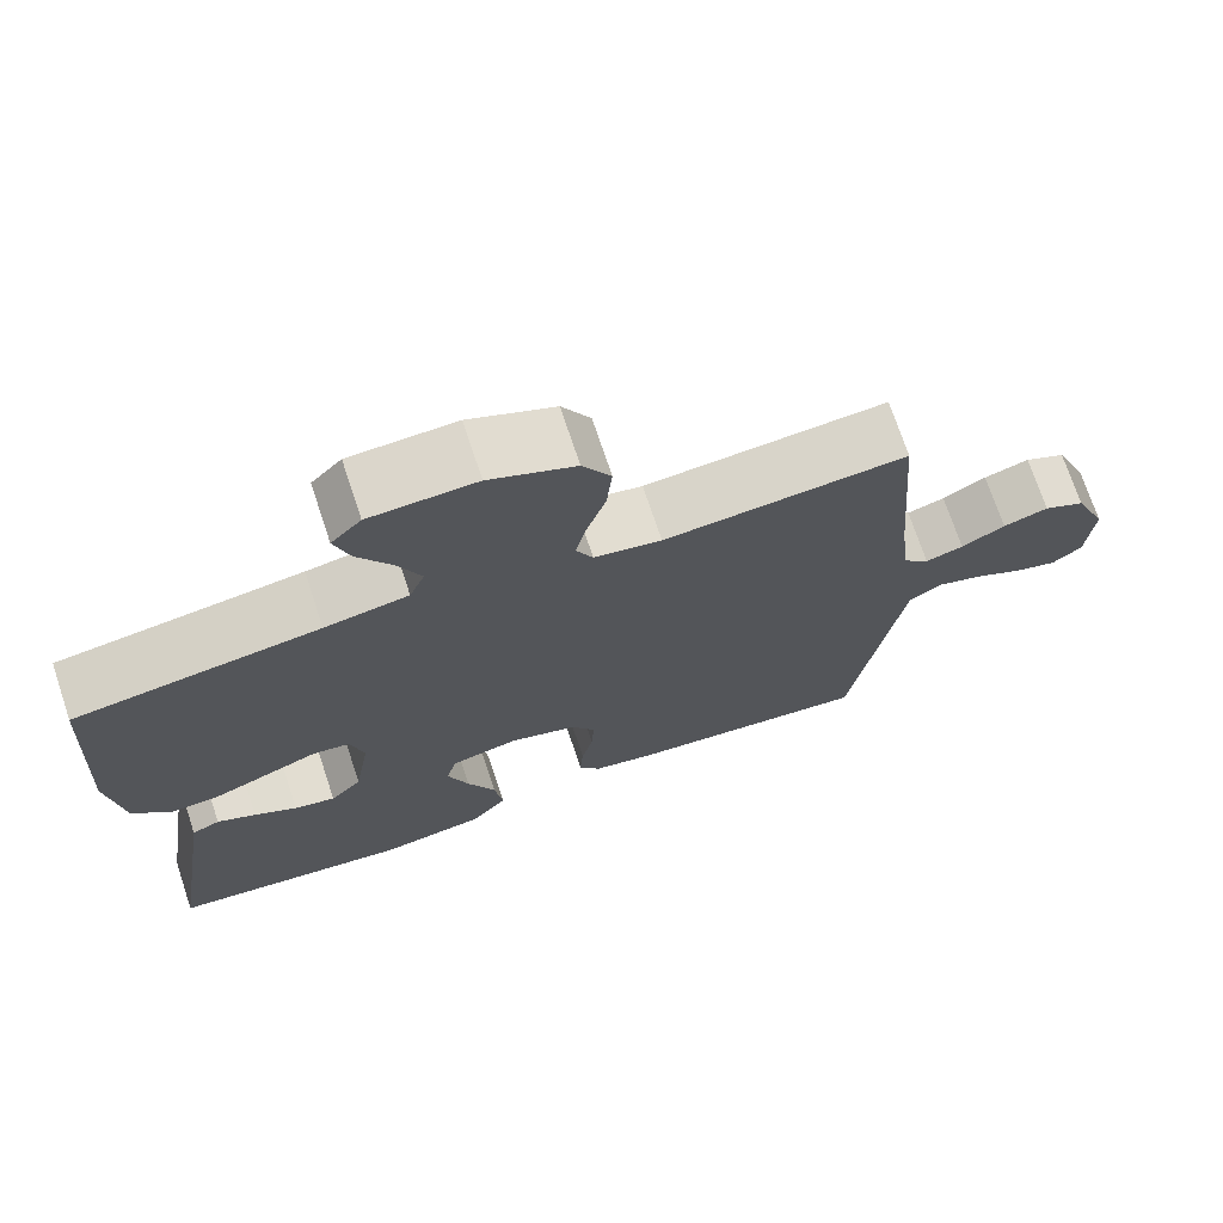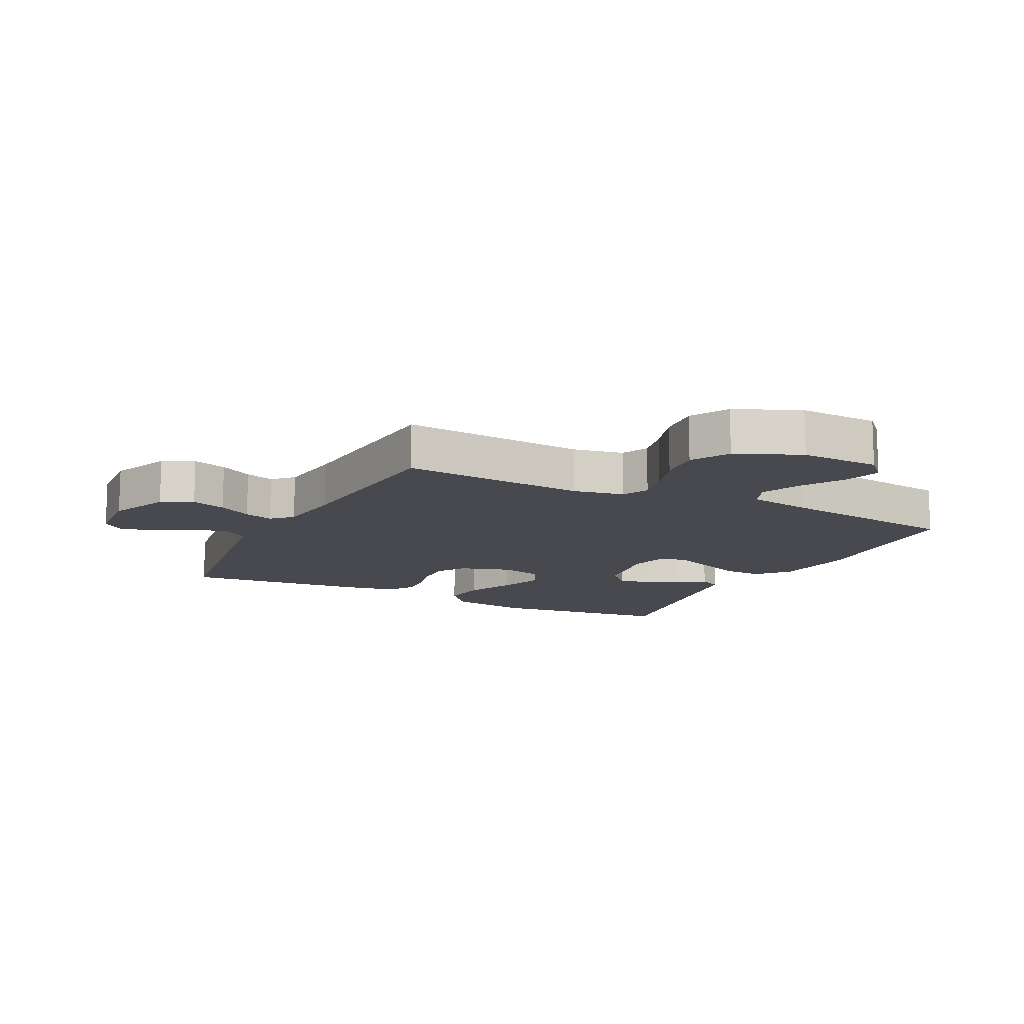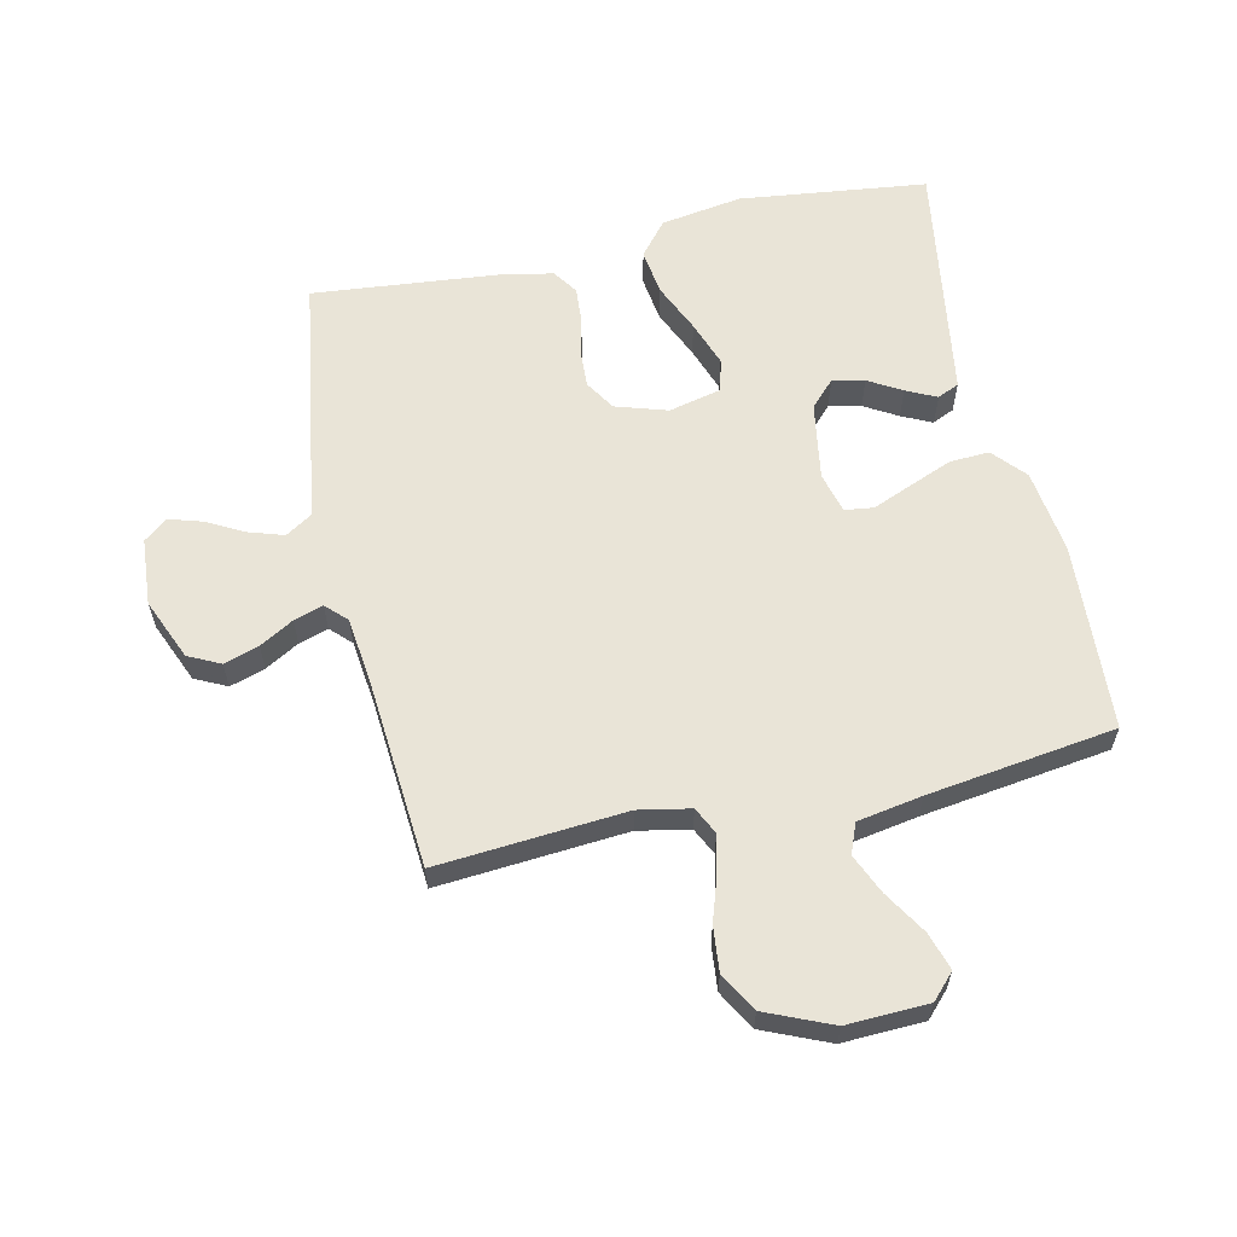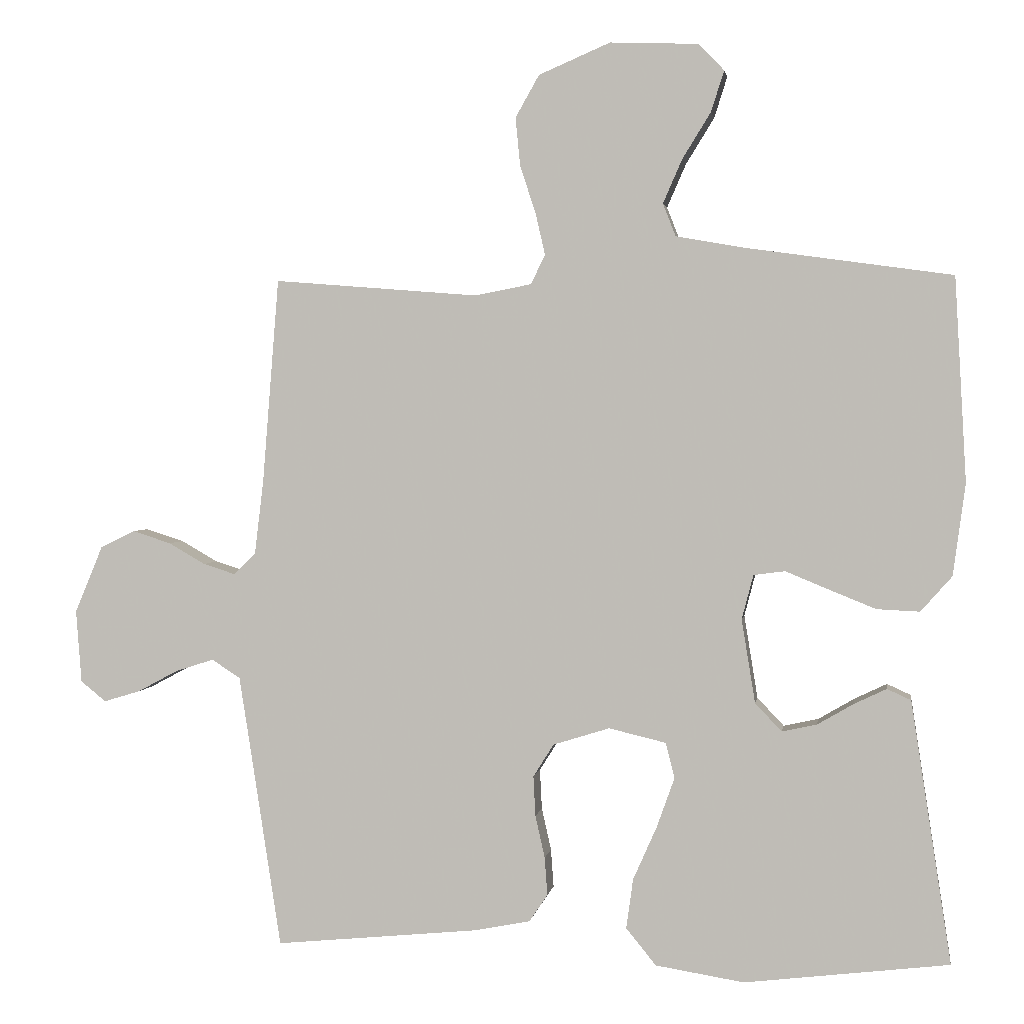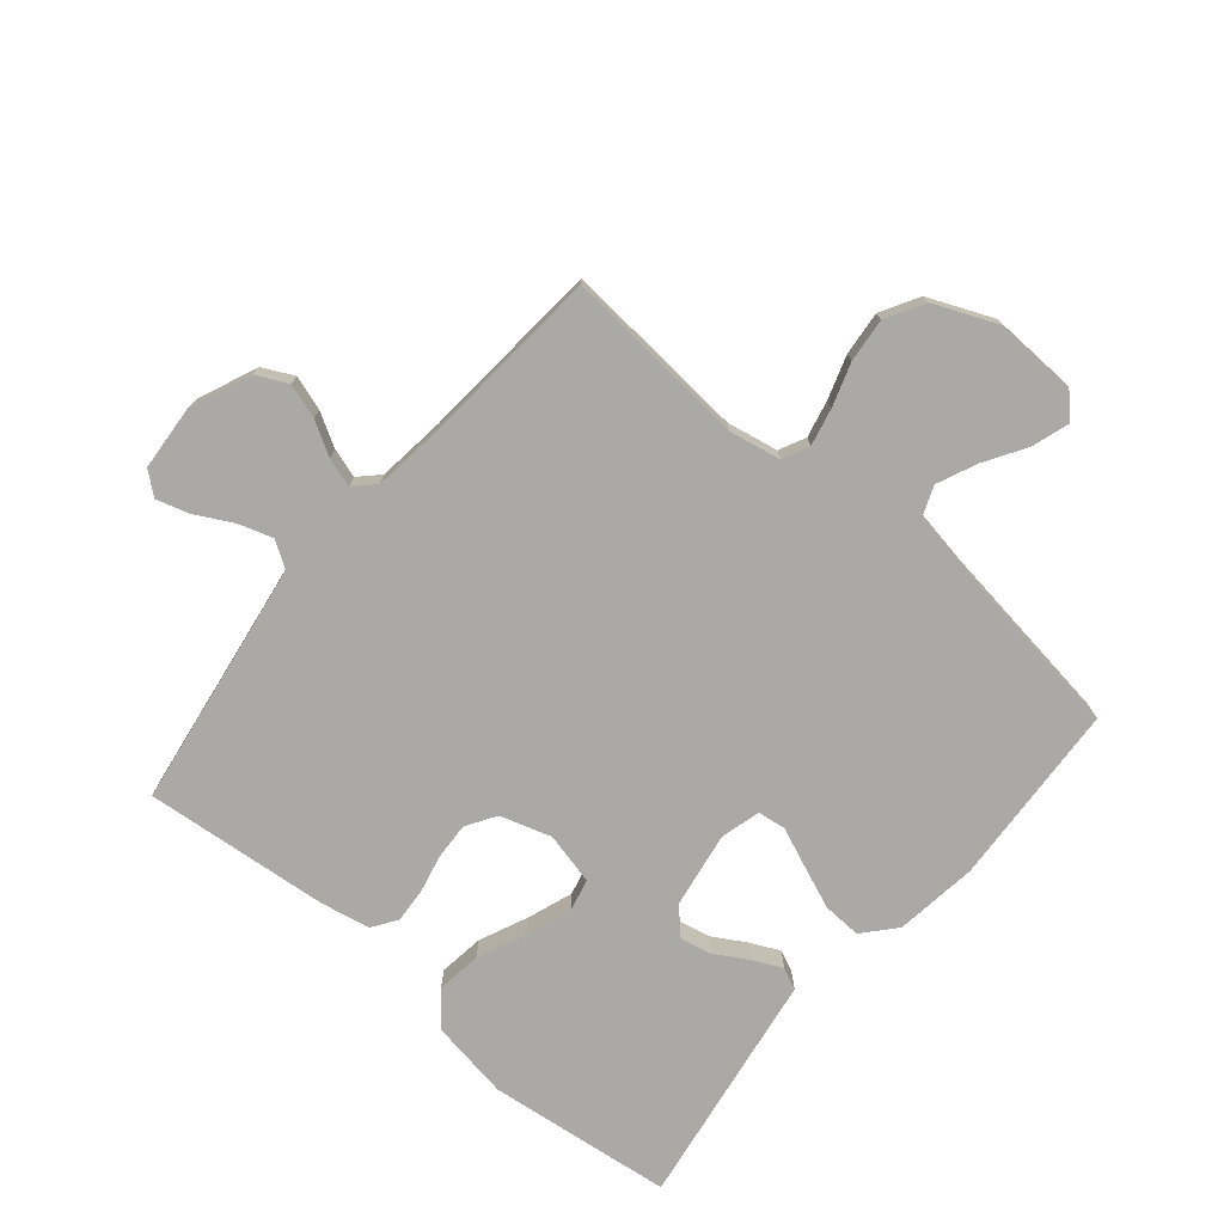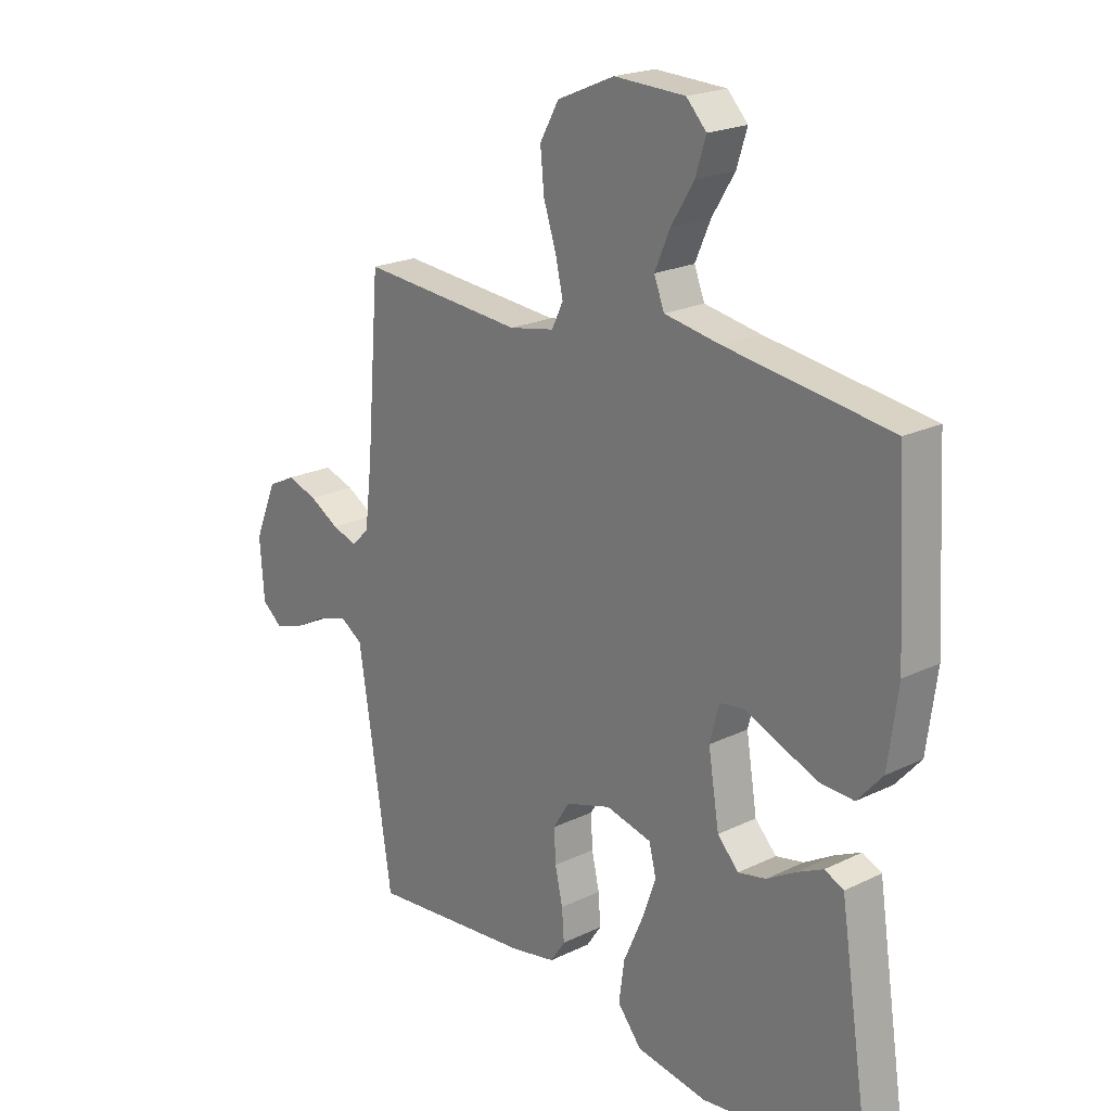
<metadata>
{"format":"obj","ext":"obj","renderer":"f3d","projection":"perspective","resolution":1024,"background":"white","views":[{"elev":72.2,"azim":161.6,"up":"+Z"},{"elev":-12.7,"azim":-26.7,"up":"+Y"},{"elev":60.8,"azim":-12.5,"up":"+Y"},{"elev":2.1,"azim":8.6,"up":"+Z"},{"elev":-75.4,"azim":-40.1,"up":"+Y"},{"elev":21.1,"azim":49.0,"up":"+Z"}]}
</metadata>
<code>
v 0.5 0.07 -0.5
v 0.2 0.07 -0.536
v 0.07 0.07 -0.515
v 0.026 0.07 -0.461
v 0.036 0.07 -0.388
v 0.071 0.07 -0.309
v 0.097 0.07 -0.236
v 0.084 0.07 -0.184
v 0 0.07 -0.164
v -0.083 0.07 -0.19
v -0.113 0.07 -0.238
v -0.11 0.07 -0.297
v -0.096 0.07 -0.359
v -0.092 0.07 -0.415
v -0.119 0.07 -0.455
v -0.2 0.07 -0.471
v -0.5 0.07 -0.5
v -0.546 0.07 -0.2
v -0.562 0.07 -0.098
v -0.604 0.07 -0.071
v -0.66 0.07 -0.089
v -0.72 0.07 -0.121
v -0.773 0.07 -0.137
v -0.81 0.07 -0.107
v -0.818 0.07 0
v -0.777 0.07 0.098
v -0.726 0.07 0.123
v -0.67 0.07 0.105
v -0.616 0.07 0.074
v -0.569 0.07 0.059
v -0.537 0.07 0.091
v -0.524 0.07 0.2
v -0.5 0.07 0.5
v -0.2 0.07 0.476
v -0.117 0.07 0.492
v -0.096 0.07 0.535
v -0.11 0.07 0.596
v -0.133 0.07 0.666
v -0.14 0.07 0.737
v -0.105 0.07 0.799
v 0 0.07 0.844
v 0.13 0.07 0.839
v 0.167 0.07 0.8
v 0.148 0.07 0.74
v 0.106 0.07 0.672
v 0.078 0.07 0.608
v 0.097 0.07 0.56
v 0.2 0.07 0.542
v 0.5 0.07 0.5
v 0.517 0.07 0.2
v 0.499 0.07 0.066
v 0.453 0.07 0.014
v 0.39 0.07 0.017
v 0.321 0.07 0.045
v 0.258 0.07 0.071
v 0.212 0.07 0.065
v 0.195 0.07 0
v 0.215 0.07 -0.123
v 0.254 0.07 -0.164
v 0.305 0.07 -0.153
v 0.358 0.07 -0.122
v 0.406 0.07 -0.099
v 0.441 0.07 -0.115
v 0.454 0.07 -0.2
v 0.5 0 -0.5
v 0.2 0 -0.536
v 0.07 0 -0.515
v 0.026 0 -0.461
v 0.036 0 -0.388
v 0.071 0 -0.309
v 0.097 0 -0.236
v 0.084 0 -0.184
v 0 0 -0.164
v -0.083 0 -0.19
v -0.113 0 -0.238
v -0.11 0 -0.297
v -0.096 0 -0.359
v -0.092 0 -0.415
v -0.119 0 -0.455
v -0.2 0 -0.471
v -0.5 0 -0.5
v -0.546 0 -0.2
v -0.562 0 -0.098
v -0.604 0 -0.071
v -0.66 0 -0.089
v -0.72 0 -0.121
v -0.773 0 -0.137
v -0.81 0 -0.107
v -0.818 0 0
v -0.777 0 0.098
v -0.726 0 0.123
v -0.67 0 0.105
v -0.616 0 0.074
v -0.569 0 0.059
v -0.537 0 0.091
v -0.524 0 0.2
v -0.5 0 0.5
v -0.2 0 0.476
v -0.117 0 0.492
v -0.096 0 0.535
v -0.11 0 0.596
v -0.133 0 0.666
v -0.14 0 0.737
v -0.105 0 0.799
v 0 0 0.844
v 0.13 0 0.839
v 0.167 0 0.8
v 0.148 0 0.74
v 0.106 0 0.672
v 0.078 0 0.608
v 0.097 0 0.56
v 0.2 0 0.542
v 0.5 0 0.5
v 0.517 0 0.2
v 0.499 0 0.066
v 0.453 0 0.014
v 0.39 0 0.017
v 0.321 0 0.045
v 0.258 0 0.071
v 0.212 0 0.065
v 0.195 0 0
v 0.215 0 -0.123
v 0.254 0 -0.164
v 0.305 0 -0.153
v 0.358 0 -0.122
v 0.406 0 -0.099
v 0.441 0 -0.115
v 0.454 0 -0.2
f 62 63 64
f 61 62 64
f 60 61 64
f 4 5 6
f 3 4 6
f 2 3 6
f 1 2 6
f 64 1 6
f 60 64 6
f 59 60 6
f 58 59 6 7
f 57 58 7 8
f 56 57 8 9
f 53 54 55
f 52 53 55
f 51 52 55
f 50 51 55
f 49 50 55
f 48 49 55
f 47 48 55 56
f 56 9 10
f 47 56 10
f 46 47 10
f 43 44 45
f 42 43 45
f 41 42 45
f 40 41 45
f 39 40 45
f 38 39 45
f 37 38 45
f 36 37 45 46
f 46 10 11
f 36 46 11
f 35 36 11
f 32 33 34
f 34 35 11
f 32 34 11
f 31 32 11
f 27 28 29
f 26 27 29
f 25 26 29
f 24 25 29
f 23 24 29
f 22 23 29
f 21 22 29
f 20 21 29 30
f 31 11 12
f 30 31 12
f 20 30 12
f 19 20 12
f 16 17 18
f 16 18 19
f 15 16 19
f 14 15 19
f 13 14 19
f 12 13 19
f 128 127 126
f 128 126 125
f 128 125 124
f 70 69 68
f 70 68 67
f 70 67 66
f 70 66 65
f 70 65 128
f 70 128 124
f 70 124 123
f 71 70 123 122
f 72 71 122 121
f 73 72 121 120
f 119 118 117
f 119 117 116
f 119 116 115
f 119 115 114
f 119 114 113
f 119 113 112
f 120 119 112 111
f 74 73 120
f 74 120 111
f 74 111 110
f 109 108 107
f 109 107 106
f 109 106 105
f 109 105 104
f 109 104 103
f 109 103 102
f 109 102 101
f 110 109 101 100
f 75 74 110
f 75 110 100
f 75 100 99
f 98 97 96
f 75 99 98
f 75 98 96
f 75 96 95
f 93 92 91
f 93 91 90
f 93 90 89
f 93 89 88
f 93 88 87
f 93 87 86
f 93 86 85
f 94 93 85 84
f 76 75 95
f 76 95 94
f 76 94 84
f 76 84 83
f 82 81 80
f 83 82 80
f 83 80 79
f 83 79 78
f 83 78 77
f 83 77 76
f 1 65 66 2
f 2 66 67 3
f 3 67 68 4
f 4 68 69 5
f 5 69 70 6
f 6 70 71 7
f 7 71 72 8
f 8 72 73 9
f 9 73 74 10
f 10 74 75 11
f 11 75 76 12
f 12 76 77 13
f 13 77 78 14
f 14 78 79 15
f 15 79 80 16
f 16 80 81 17
f 17 81 82 18
f 18 82 83 19
f 19 83 84 20
f 20 84 85 21
f 21 85 86 22
f 22 86 87 23
f 23 87 88 24
f 24 88 89 25
f 25 89 90 26
f 26 90 91 27
f 27 91 92 28
f 28 92 93 29
f 29 93 94 30
f 30 94 95 31
f 31 95 96 32
f 32 96 97 33
f 33 97 98 34
f 34 98 99 35
f 35 99 100 36
f 36 100 101 37
f 37 101 102 38
f 38 102 103 39
f 39 103 104 40
f 40 104 105 41
f 41 105 106 42
f 42 106 107 43
f 43 107 108 44
f 44 108 109 45
f 45 109 110 46
f 46 110 111 47
f 47 111 112 48
f 48 112 113 49
f 49 113 114 50
f 50 114 115 51
f 51 115 116 52
f 52 116 117 53
f 53 117 118 54
f 54 118 119 55
f 55 119 120 56
f 56 120 121 57
f 57 121 122 58
f 58 122 123 59
f 59 123 124 60
f 60 124 125 61
f 61 125 126 62
f 62 126 127 63
f 63 127 128 64
f 64 128 65 1

</code>
